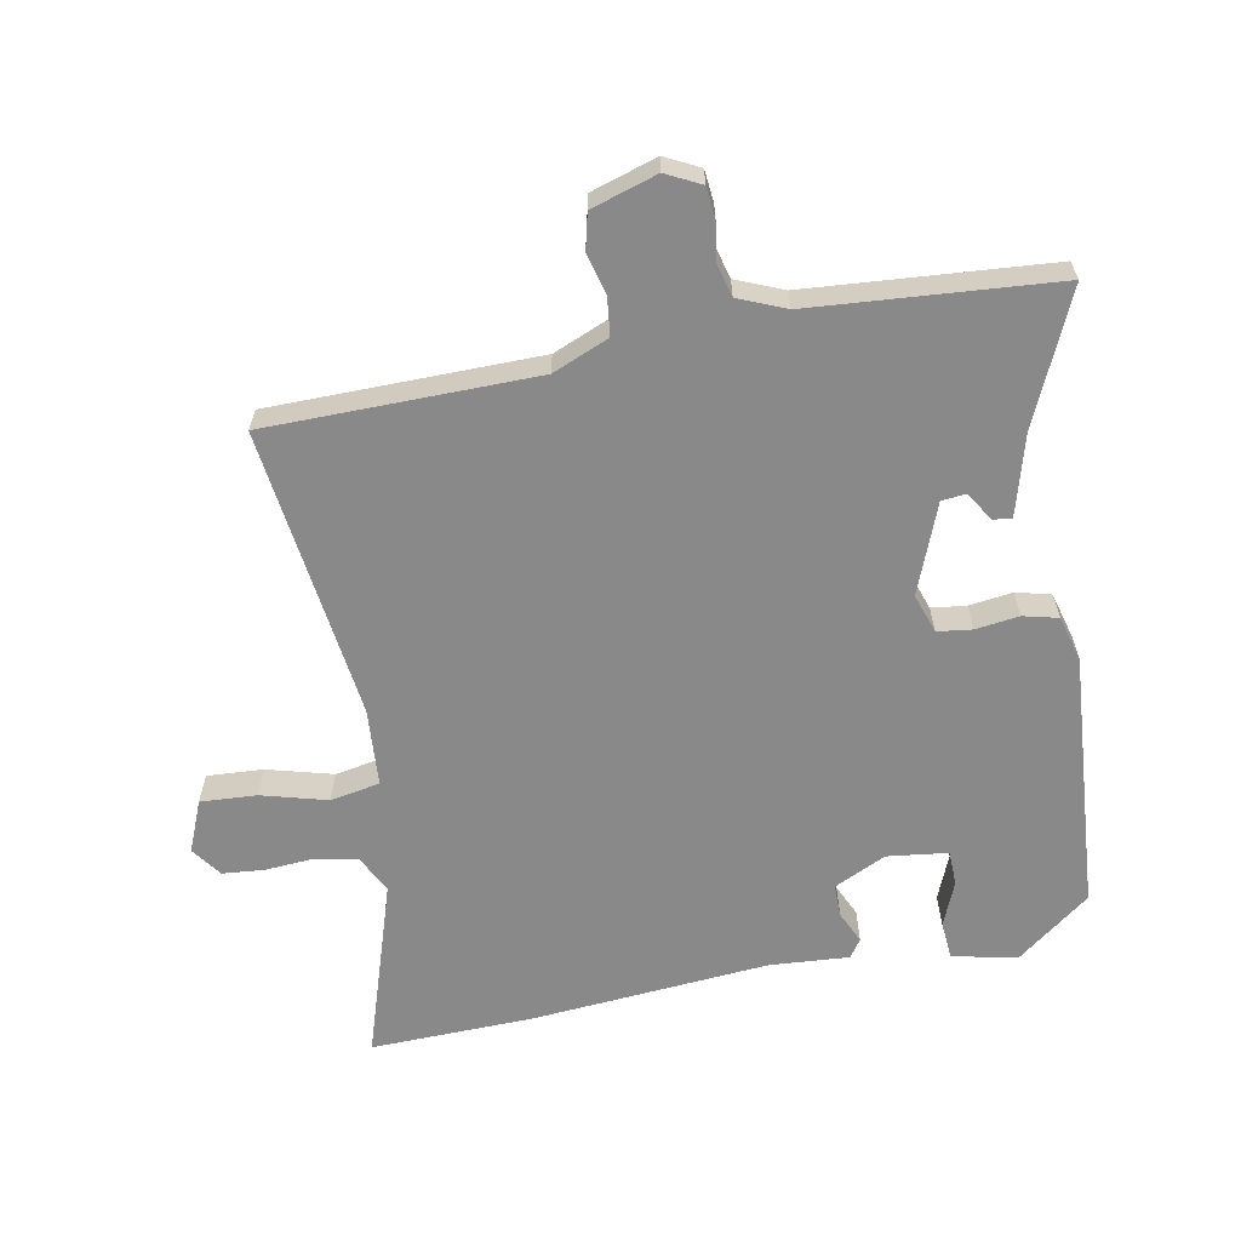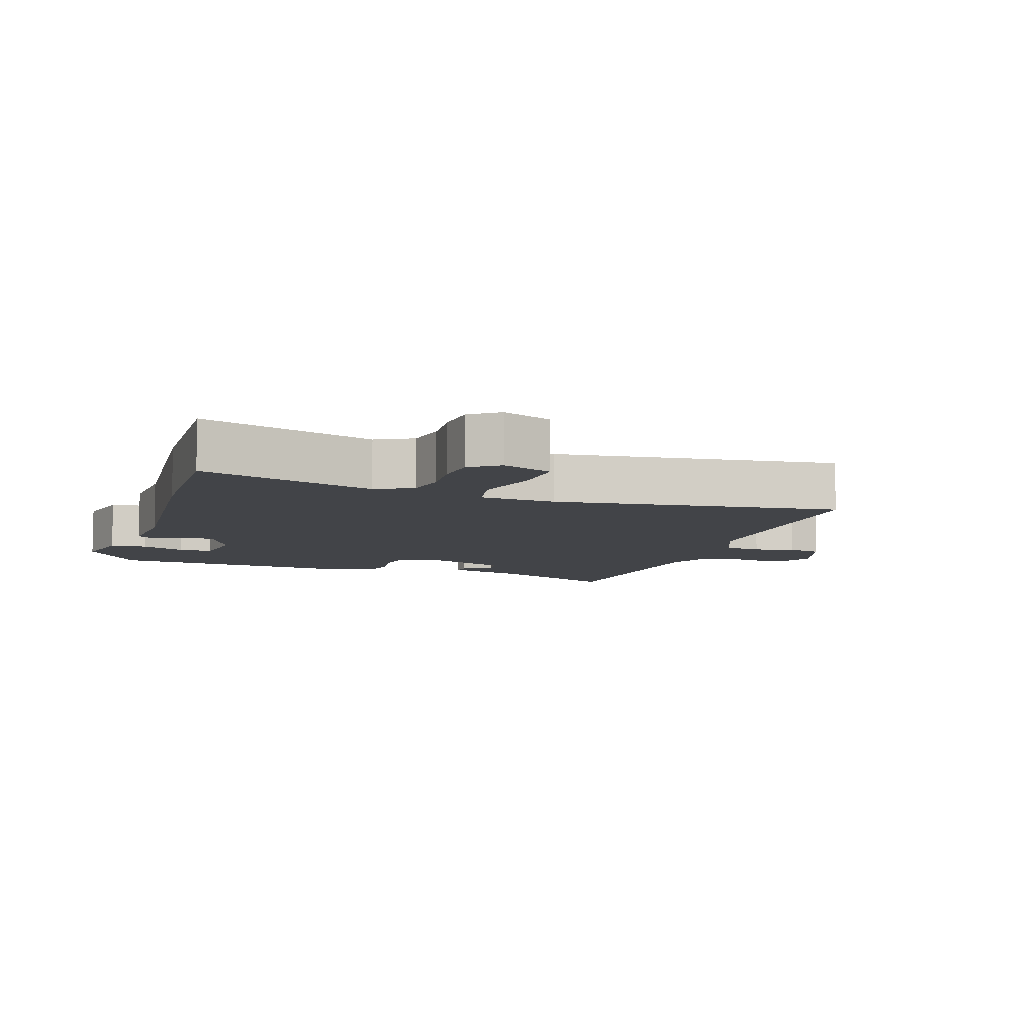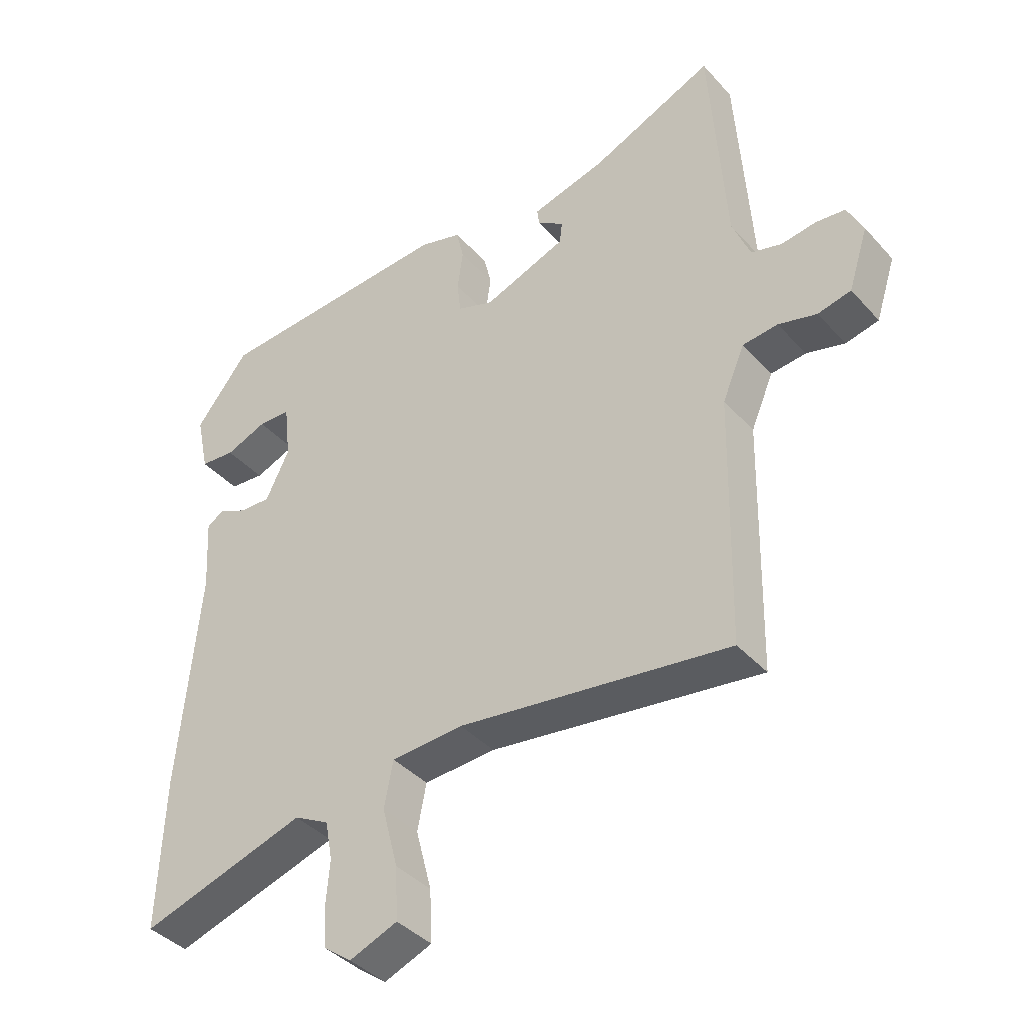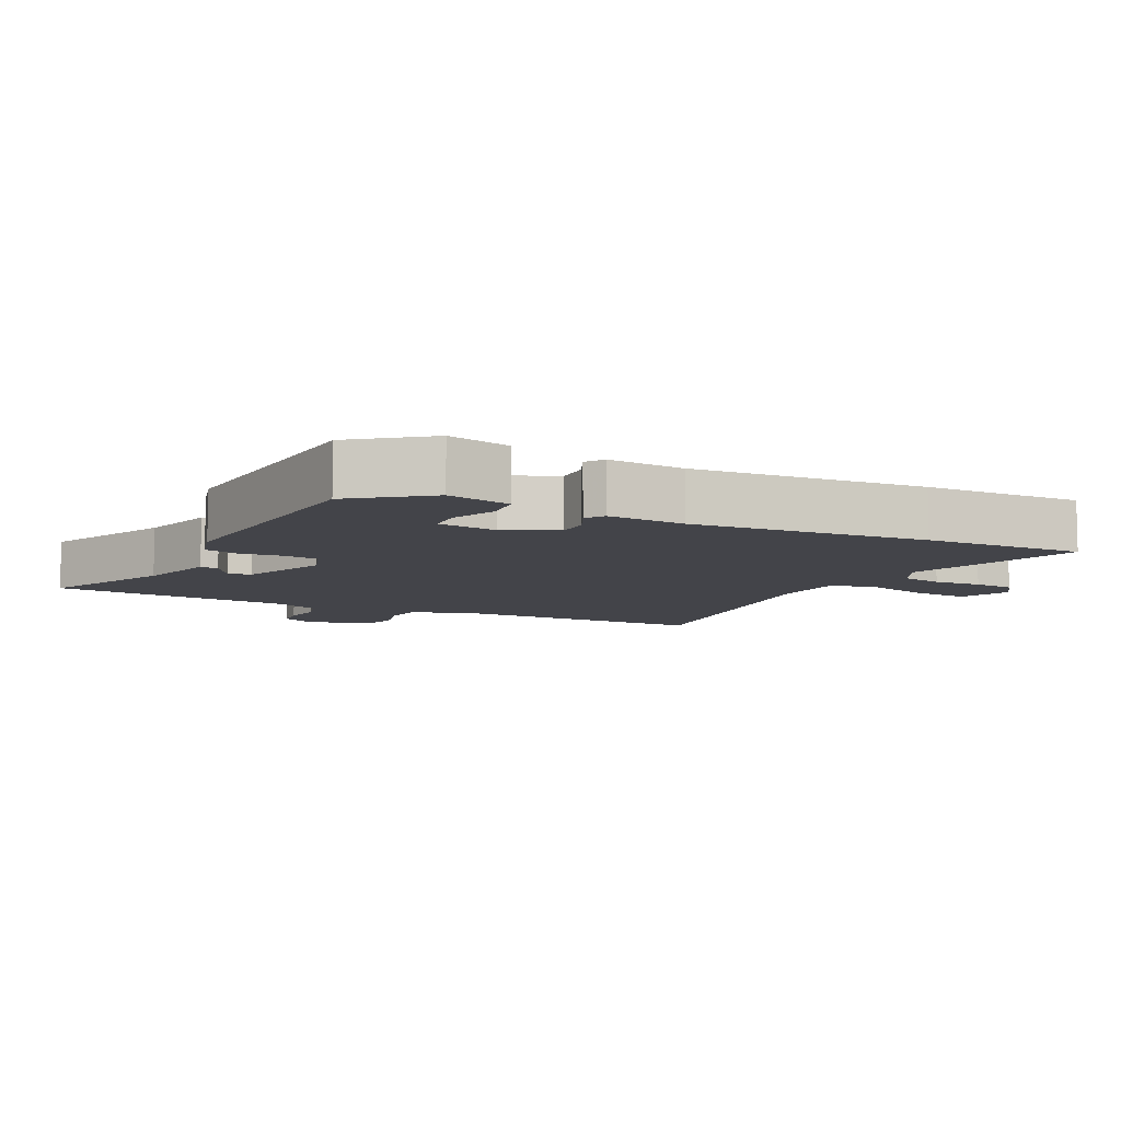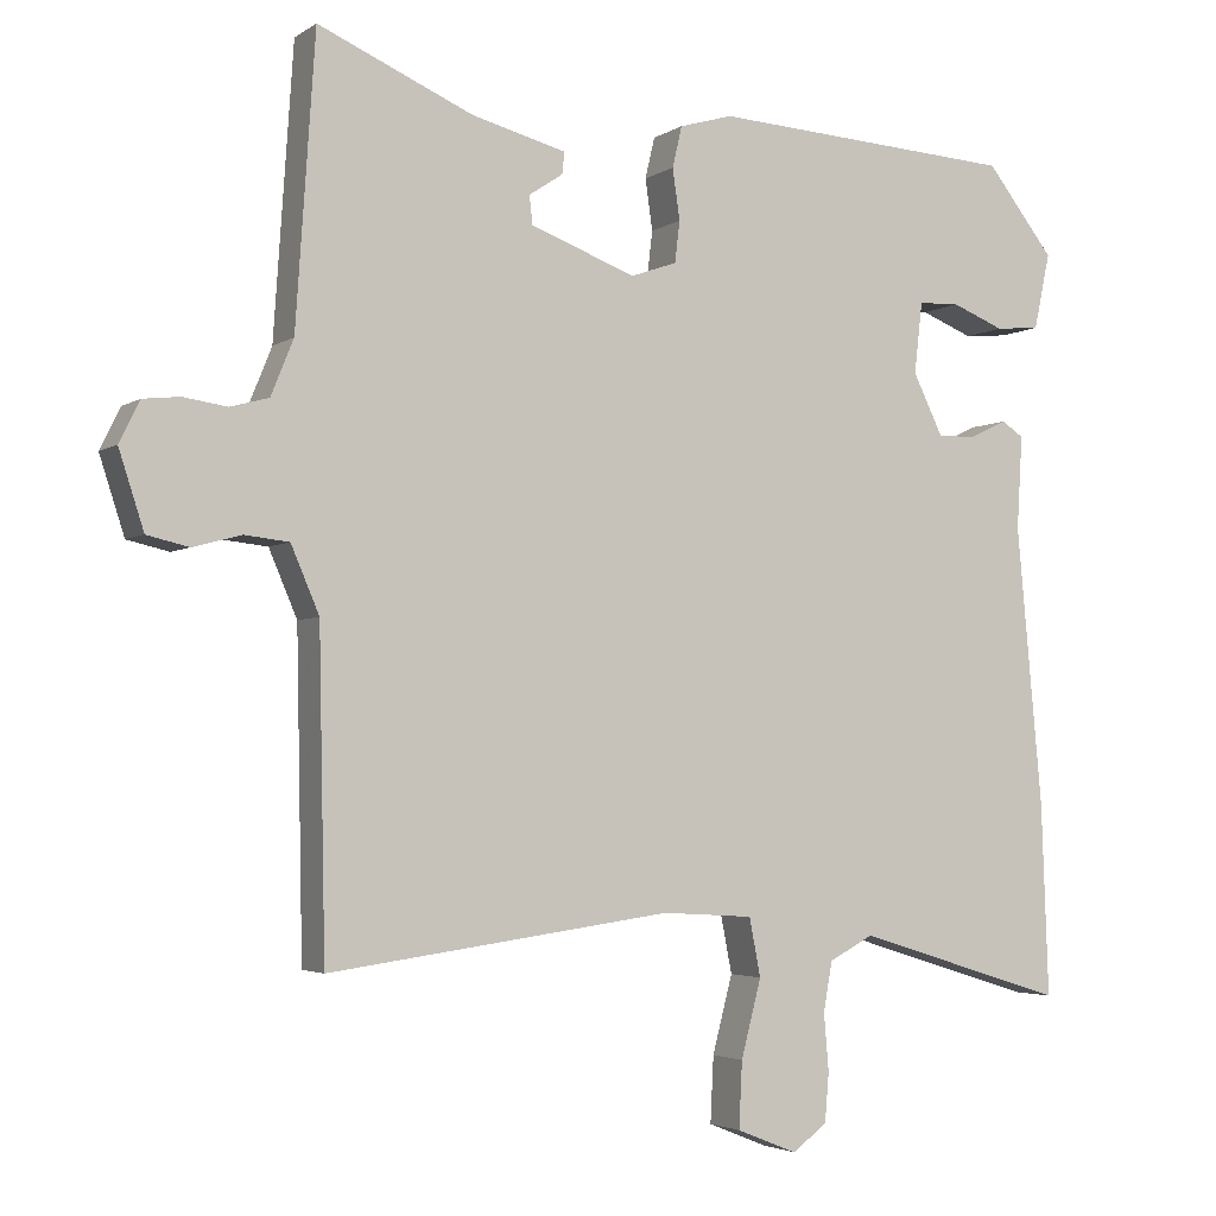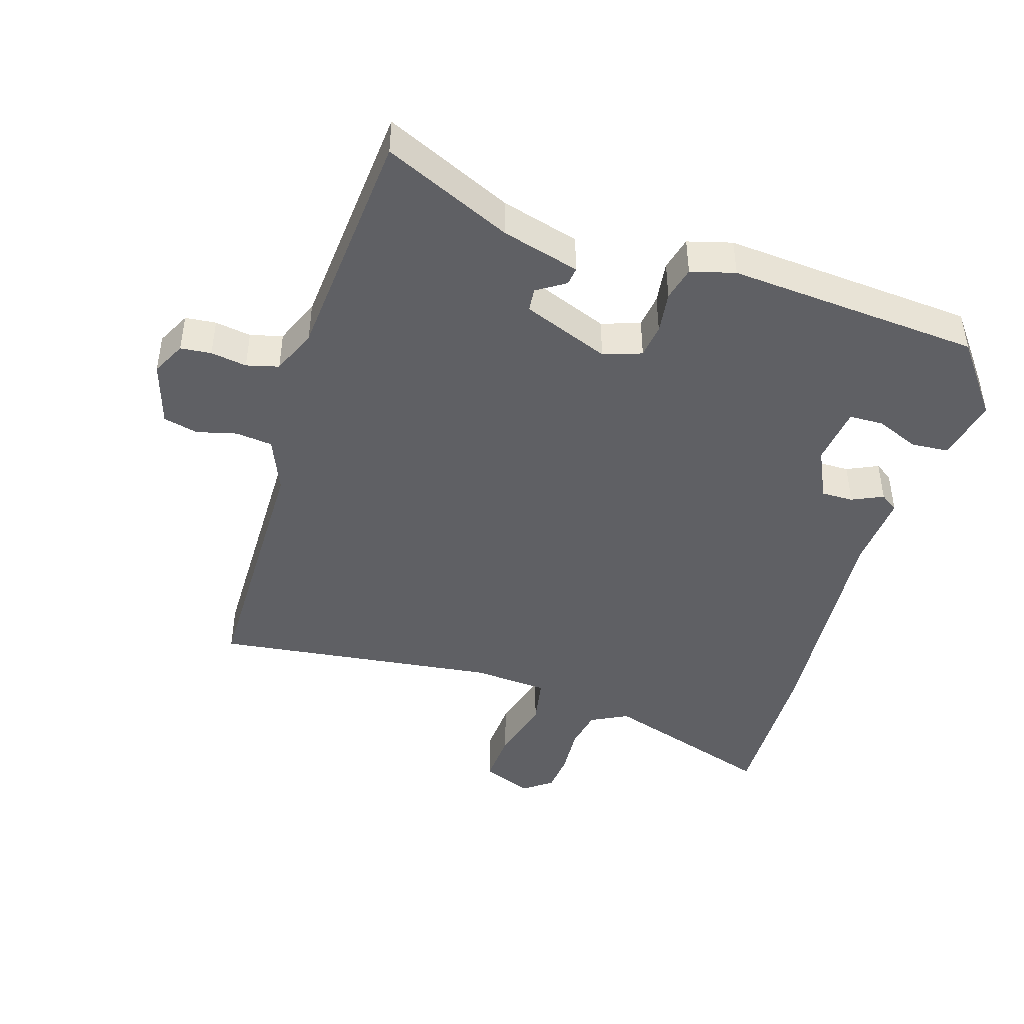
<metadata>
{"format":"obj","ext":"obj","renderer":"f3d","projection":"perspective","resolution":1024,"background":"white","views":[{"elev":-63.0,"azim":-79.9,"up":"+Y"},{"elev":-8.0,"azim":161.2,"up":"+Y"},{"elev":-39.5,"azim":-142.9,"up":"+Z"},{"elev":-8.4,"azim":62.7,"up":"+Y"},{"elev":-3.4,"azim":-26.8,"up":"+Z"},{"elev":-44.9,"azim":-17.9,"up":"+Y"}]}
</metadata>
<code>
v -0.48 0.07 0.547
v -0.288 0.07 0.463
v -0.171 0.07 0.432
v -0.174 0.07 0.405
v -0.216 0.07 0.377
v -0.212 0.07 0.342
v -0.082 0.07 0.293
v -0.025 0.07 0.313
v -0.019 0.07 0.364
v -0.028 0.07 0.427
v -0.016 0.07 0.478
v 0.05 0.07 0.497
v 0.428 0.07 0.473
v 0.512 0.07 0.366
v 0.492 0.07 0.272
v 0.437 0.07 0.267
v 0.372 0.07 0.293
v 0.321 0.07 0.291
v 0.311 0.07 0.203
v 0.348 0.07 0.127
v 0.396 0.07 0.128
v 0.442 0.07 0.15
v 0.469 0.07 0.132
v 0.462 0.07 0.017
v 0.494 0.07 -0.33
v 0.503 0.07 -0.568
v 0.242 0.07 -0.487
v 0.187 0.07 -0.516
v 0.176 0.07 -0.577
v 0.182 0.07 -0.648
v 0.177 0.07 -0.709
v 0.134 0.07 -0.741
v 0.059 0.07 -0.711
v 0.063 0.07 -0.629
v 0.088 0.07 -0.533
v 0.074 0.07 -0.461
v -0.039 0.07 -0.454
v -0.464 0.07 -0.512
v -0.472 0.07 -0.119
v -0.507 0.07 -0.037
v -0.562 0.07 -0.031
v -0.622 0.07 -0.047
v -0.674 0.07 -0.035
v -0.705 0.07 0.061
v -0.68 0.07 0.112
v -0.634 0.07 0.117
v -0.58 0.07 0.109
v -0.532 0.07 0.122
v -0.504 0.07 0.191
v -0.48 0 0.547
v -0.288 0 0.463
v -0.171 0 0.432
v -0.174 0 0.405
v -0.216 0 0.377
v -0.212 0 0.342
v -0.082 0 0.293
v -0.025 0 0.313
v -0.019 0 0.364
v -0.028 0 0.427
v -0.016 0 0.478
v 0.05 0 0.497
v 0.428 0 0.473
v 0.512 0 0.366
v 0.492 0 0.272
v 0.437 0 0.267
v 0.372 0 0.293
v 0.321 0 0.291
v 0.311 0 0.203
v 0.348 0 0.127
v 0.396 0 0.128
v 0.442 0 0.15
v 0.469 0 0.132
v 0.462 0 0.017
v 0.494 0 -0.33
v 0.503 0 -0.568
v 0.242 0 -0.487
v 0.187 0 -0.516
v 0.176 0 -0.577
v 0.182 0 -0.648
v 0.177 0 -0.709
v 0.134 0 -0.741
v 0.059 0 -0.711
v 0.063 0 -0.629
v 0.088 0 -0.533
v 0.074 0 -0.461
v -0.039 0 -0.454
v -0.464 0 -0.512
v -0.472 0 -0.119
v -0.507 0 -0.037
v -0.562 0 -0.031
v -0.622 0 -0.047
v -0.674 0 -0.035
v -0.705 0 0.061
v -0.68 0 0.112
v -0.634 0 0.117
v -0.58 0 0.109
v -0.532 0 0.122
v -0.504 0 0.191
f 44 45 46 47
f 44 47 48
f 41 42 43 44
f 40 41 44 48
f 39 40 48 49
f 37 38 39
f 36 37 39 49
f 32 33 34 35
f 32 35 36
f 29 30 31 32
f 28 29 32 36
f 27 28 36 49
f 24 25 26 27
f 21 22 23 24
f 20 21 24 27
f 19 20 27 49
f 14 15 16 17
f 14 17 18
f 13 14 18
f 12 13 18
f 9 10 11 12
f 8 9 12 18
f 7 8 18 19
f 2 3 4 5
f 2 5 6
f 1 2 6
f 49 1 6
f 7 19 49
f 6 7 49
f 96 95 94 93
f 97 96 93
f 93 92 91 90
f 97 93 90 89
f 98 97 89 88
f 88 87 86
f 98 88 86 85
f 84 83 82 81
f 85 84 81
f 81 80 79 78
f 85 81 78 77
f 98 85 77 76
f 76 75 74 73
f 73 72 71 70
f 76 73 70 69
f 98 76 69 68
f 66 65 64 63
f 67 66 63
f 67 63 62
f 67 62 61
f 61 60 59 58
f 67 61 58 57
f 68 67 57 56
f 54 53 52 51
f 55 54 51
f 55 51 50
f 55 50 98
f 98 68 56
f 98 56 55
f 1 50 51 2
f 2 51 52 3
f 3 52 53 4
f 4 53 54 5
f 5 54 55 6
f 6 55 56 7
f 7 56 57 8
f 8 57 58 9
f 9 58 59 10
f 10 59 60 11
f 11 60 61 12
f 12 61 62 13
f 13 62 63 14
f 14 63 64 15
f 15 64 65 16
f 16 65 66 17
f 17 66 67 18
f 18 67 68 19
f 19 68 69 20
f 20 69 70 21
f 21 70 71 22
f 22 71 72 23
f 23 72 73 24
f 24 73 74 25
f 25 74 75 26
f 26 75 76 27
f 27 76 77 28
f 28 77 78 29
f 29 78 79 30
f 30 79 80 31
f 31 80 81 32
f 32 81 82 33
f 33 82 83 34
f 34 83 84 35
f 35 84 85 36
f 36 85 86 37
f 37 86 87 38
f 38 87 88 39
f 39 88 89 40
f 40 89 90 41
f 41 90 91 42
f 42 91 92 43
f 43 92 93 44
f 44 93 94 45
f 45 94 95 46
f 46 95 96 47
f 47 96 97 48
f 48 97 98 49
f 49 98 50 1

</code>
